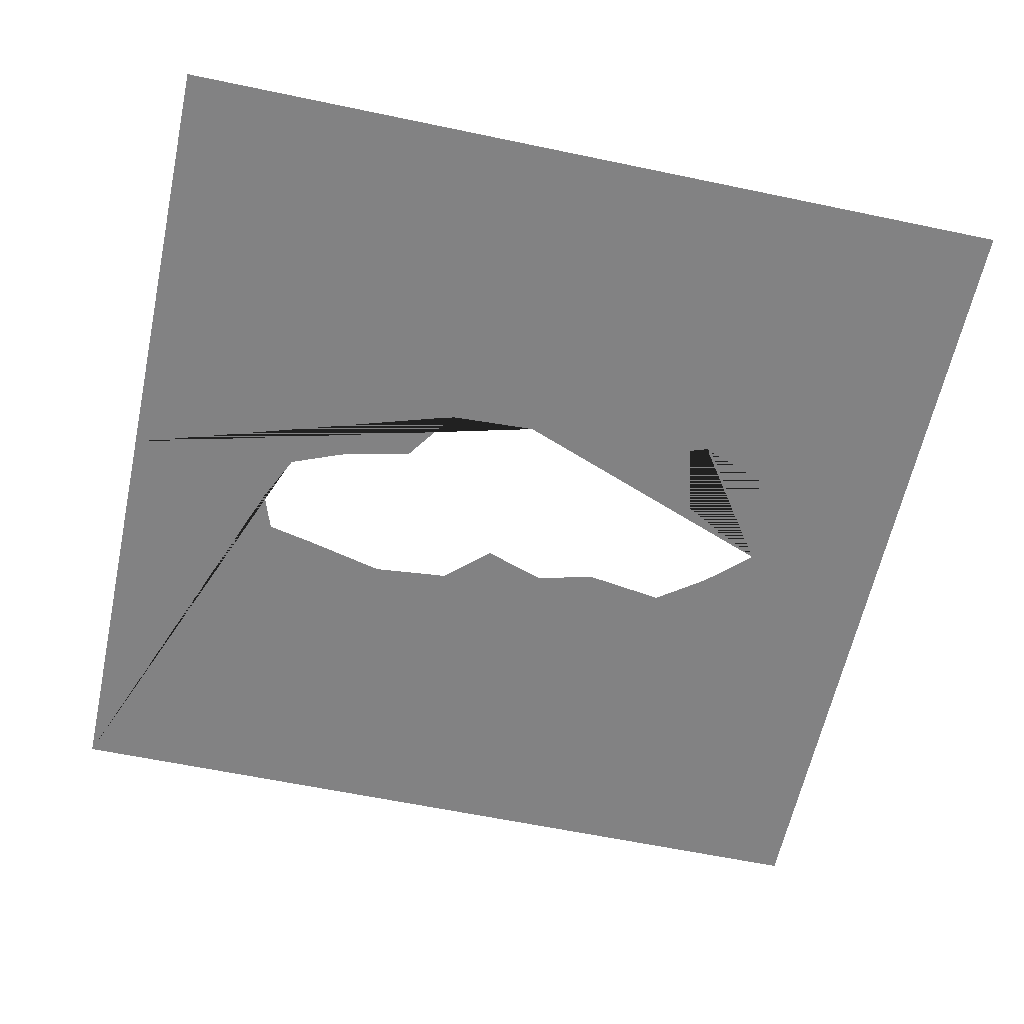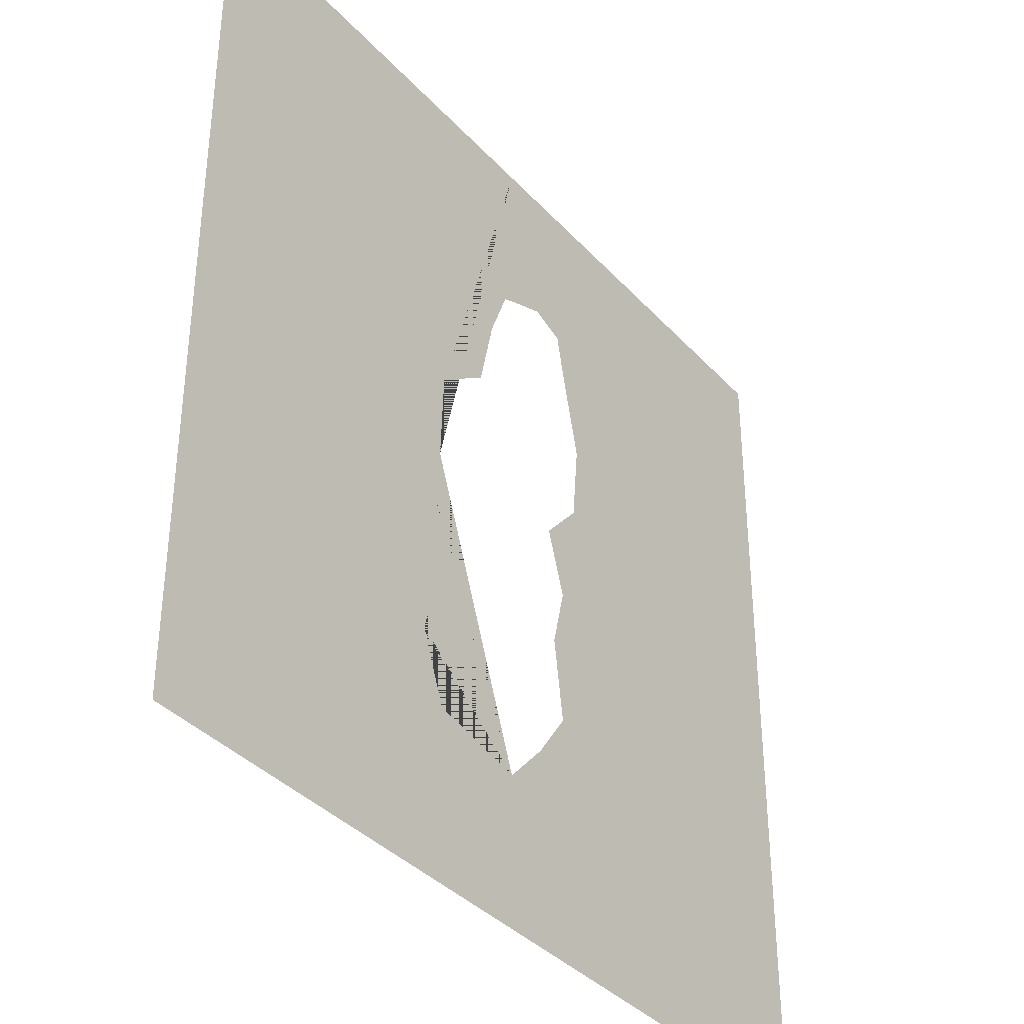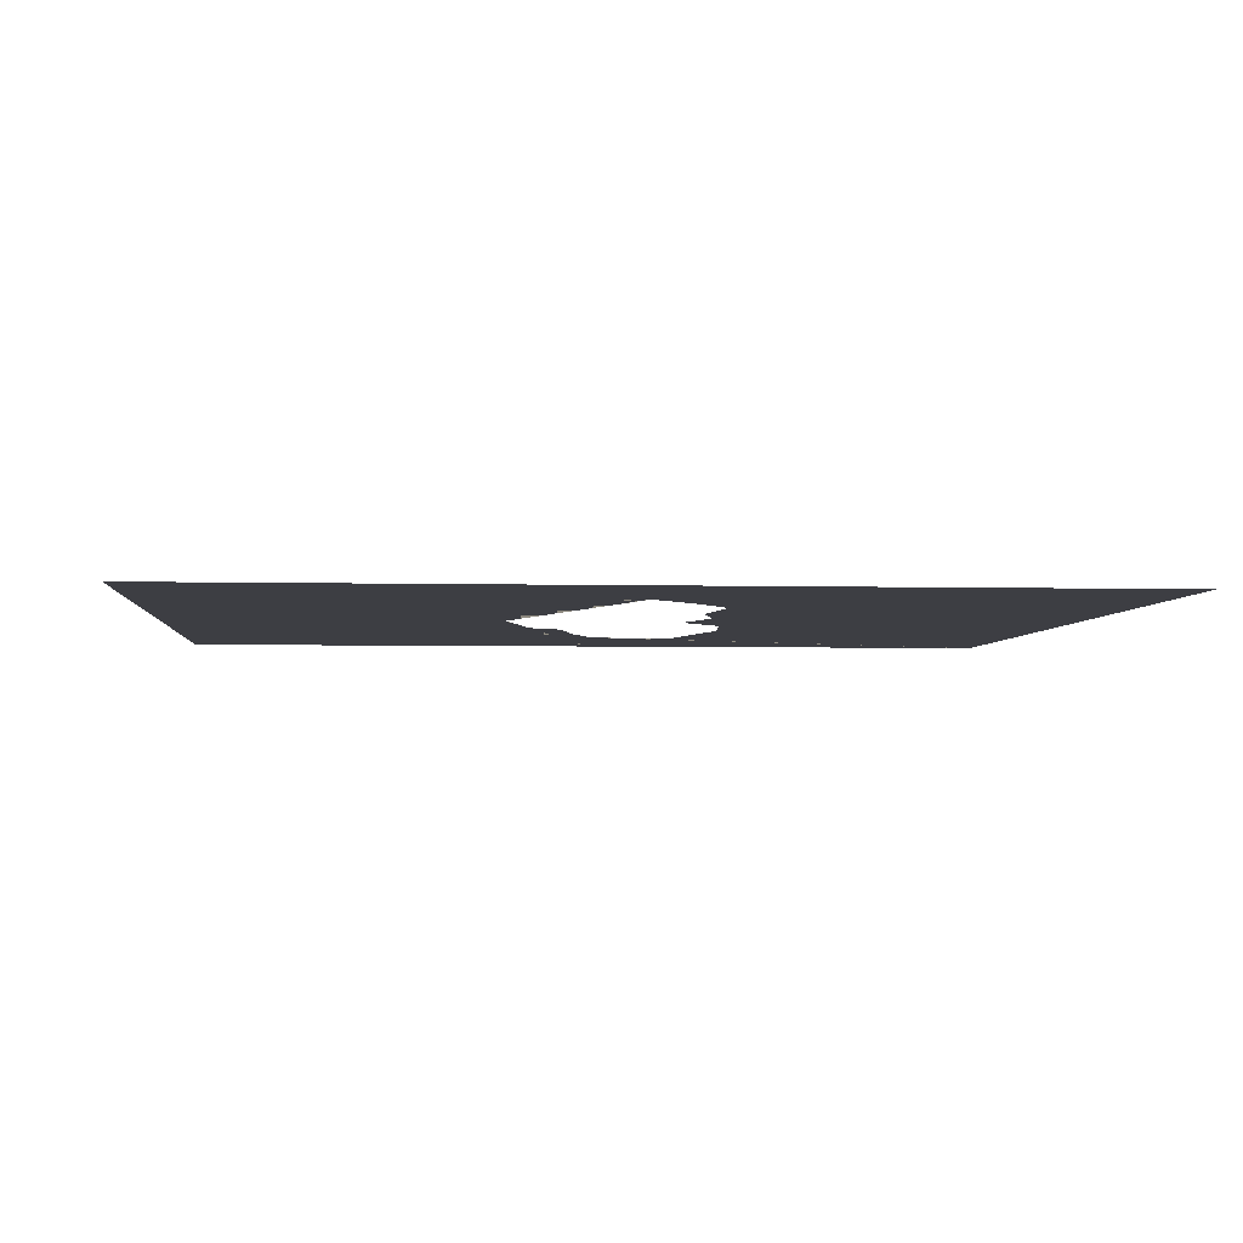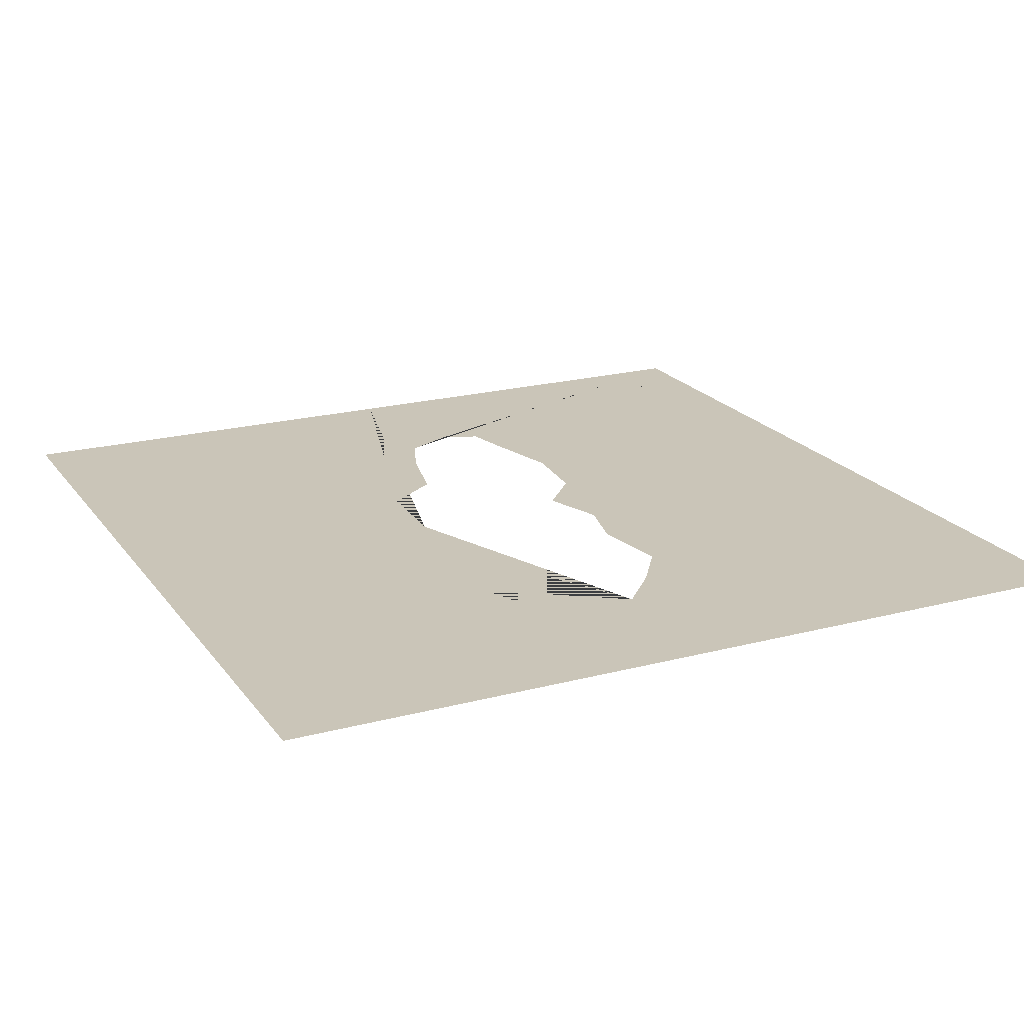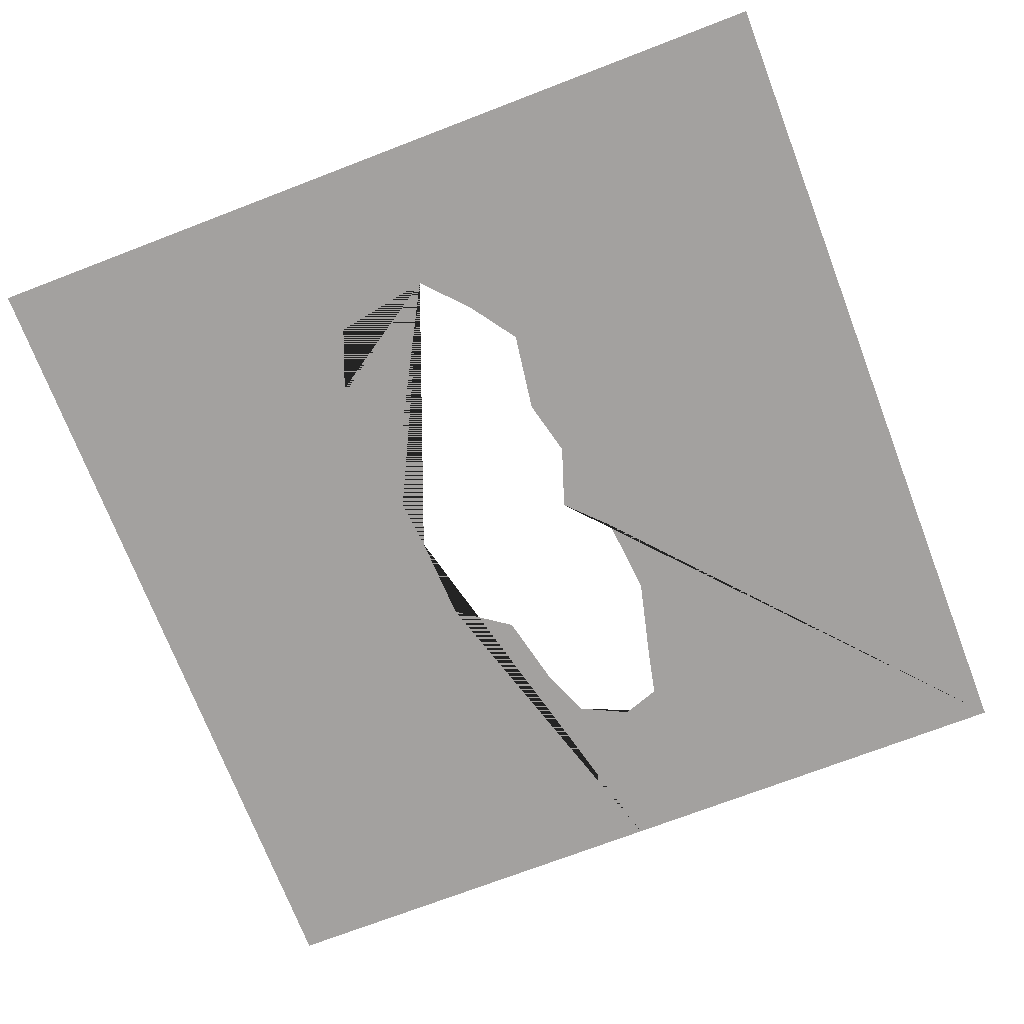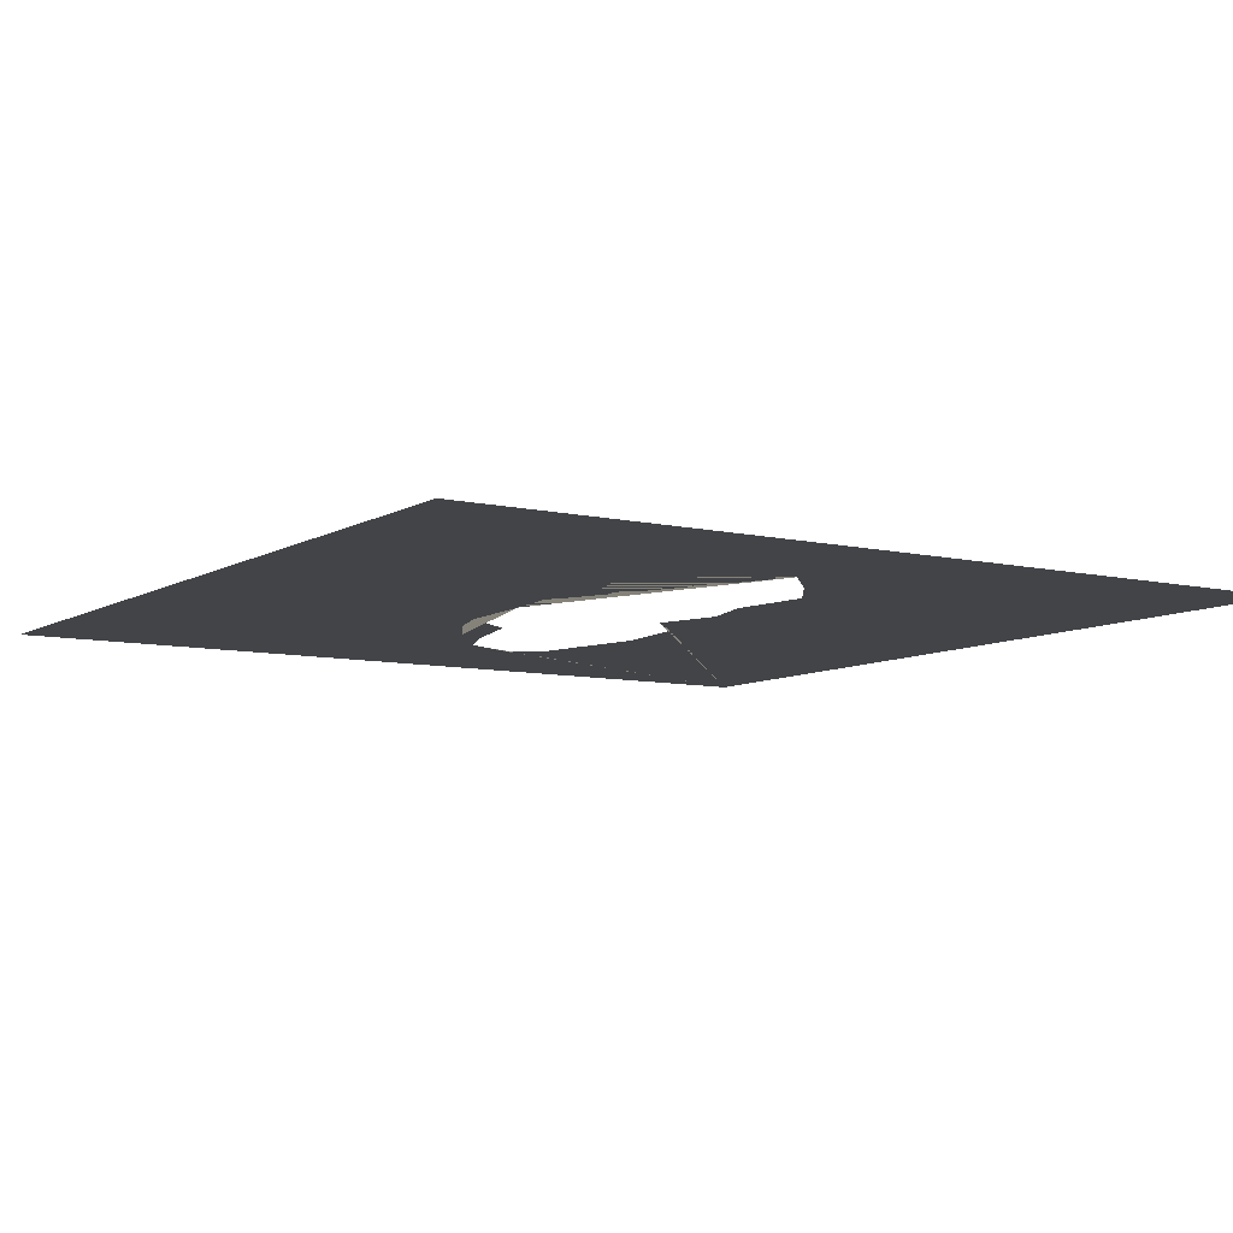
<metadata>
{"format":"obj","ext":"obj","renderer":"f3d","projection":"perspective","resolution":1024,"background":"white","views":[{"elev":-60.8,"azim":77.9,"up":"+Y"},{"elev":-37.2,"azim":126.6,"up":"+Z"},{"elev":-3.7,"azim":175.0,"up":"+Y"},{"elev":20.5,"azim":154.3,"up":"+Y"},{"elev":-72.3,"azim":-159.0,"up":"+Y"},{"elev":-8.1,"azim":147.1,"up":"+Y"}]}
</metadata>
<code>
o Ground
v -1 0 1
v 1 0 1
v -1 0 -1
v 1 0 -1
v 0 0 1
v 0 0 -1
v -1 0 0
v 1 0 0
v 0 0 0.606
v 0.2514 0 0
v -0.1461 0 0
v 0 0 -0.6582
v -0.08855 0 0.6487
v -0.1781 0 0.6174
v -0.2014 0 0.5096
v -0.248 0 0.3185
v -0.2301 0 0.1274
v -0.1356 0 0.03117
v 0.2423 0 0.2088
v 0.1147 0 0.2982
v 0.07457 0 0.4711
v 0.02572 0 0.5936
v 0.2289 0 -0.6154
v 0.2897 0 -0.4577
v 0.2207 0 -0.2521
v 0.2628 0 -0.1216
v -0.1846 0 -0.1142
v -0.1509 0 -0.2501
v -0.1786 0 -0.4381
v -0.09736 0 -0.5527
f 7 11 27 28 29 30 12 6 3
f 1 5 9 13 14 15 16 17 18 11 7
f 5 2 8 10 19 20 21 22 9
f 12 23 24 25 26 10 8 4 6

</code>
